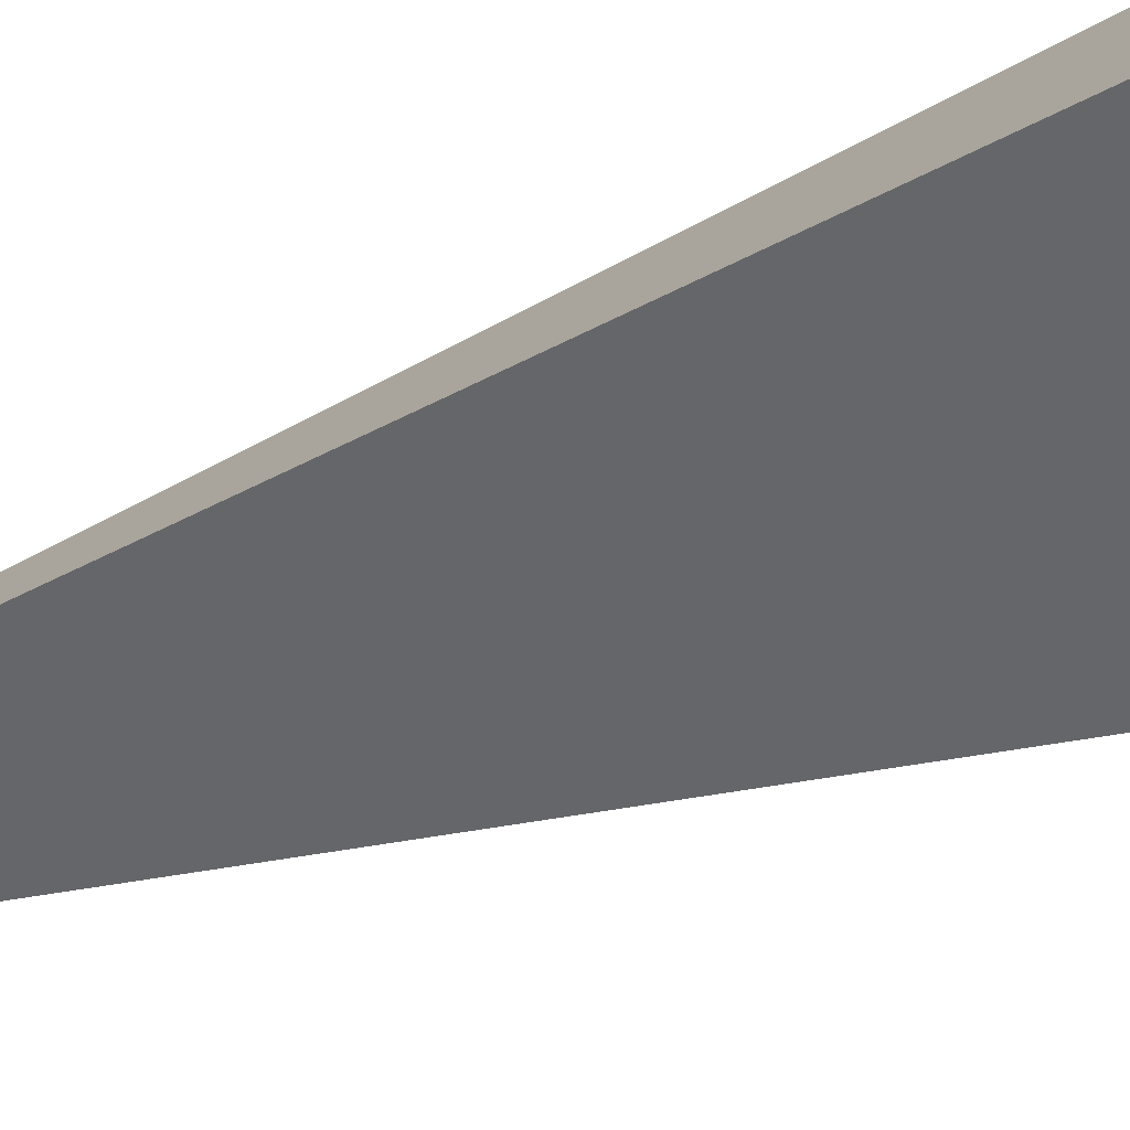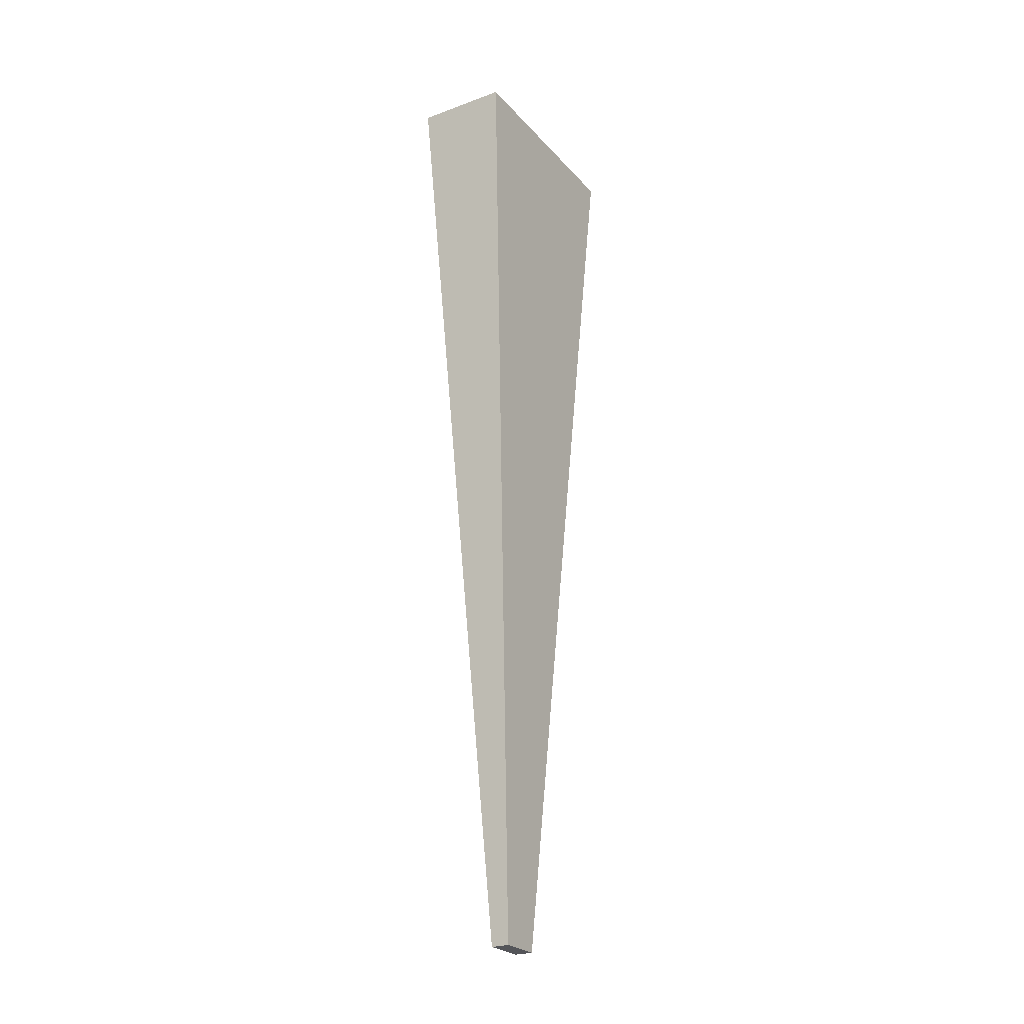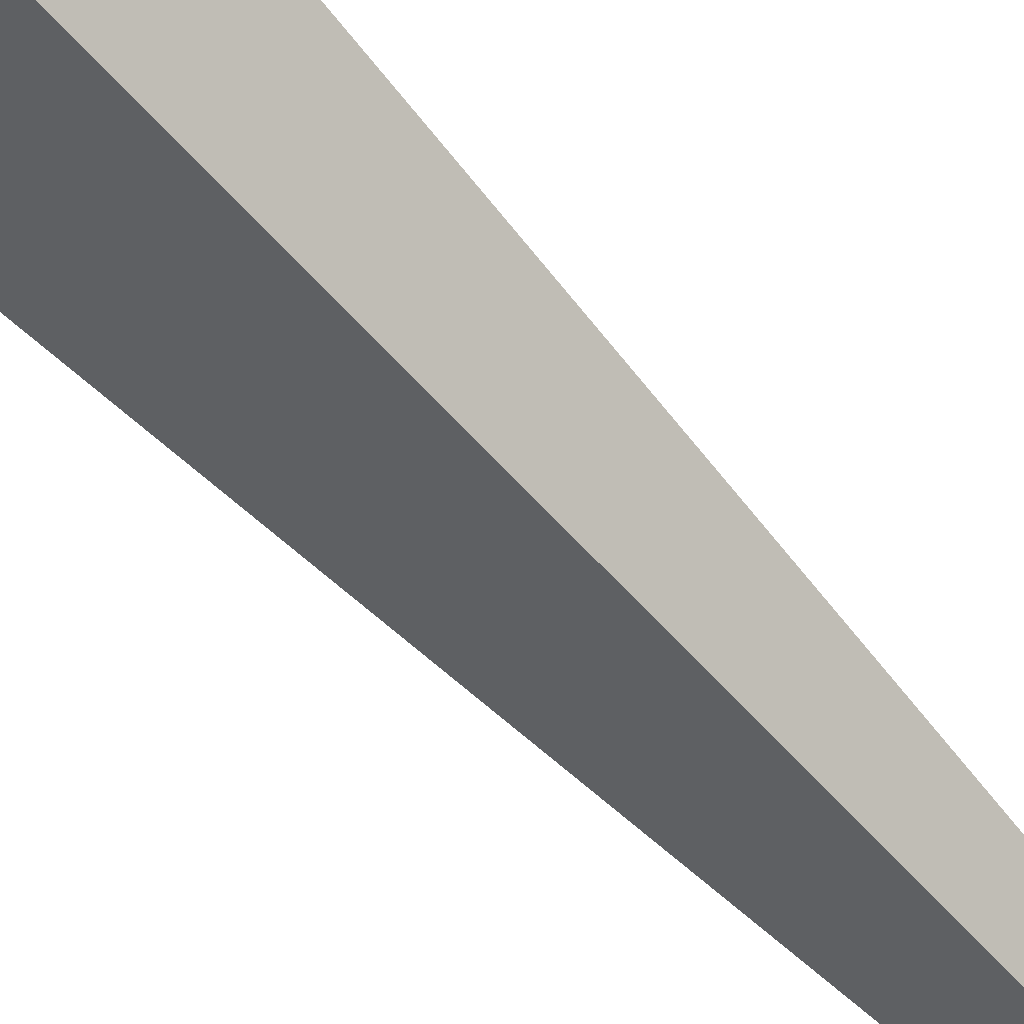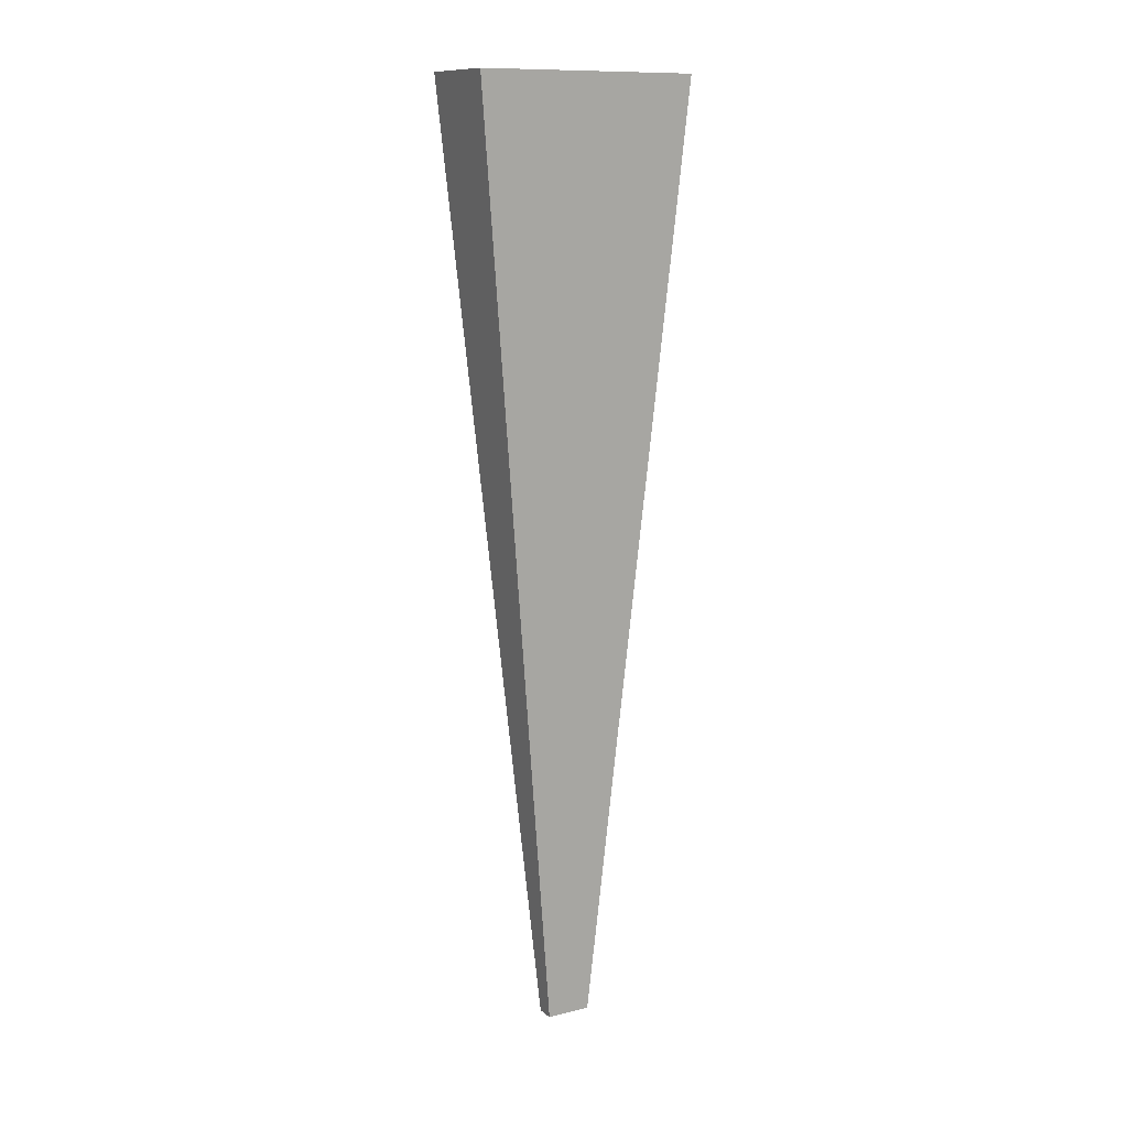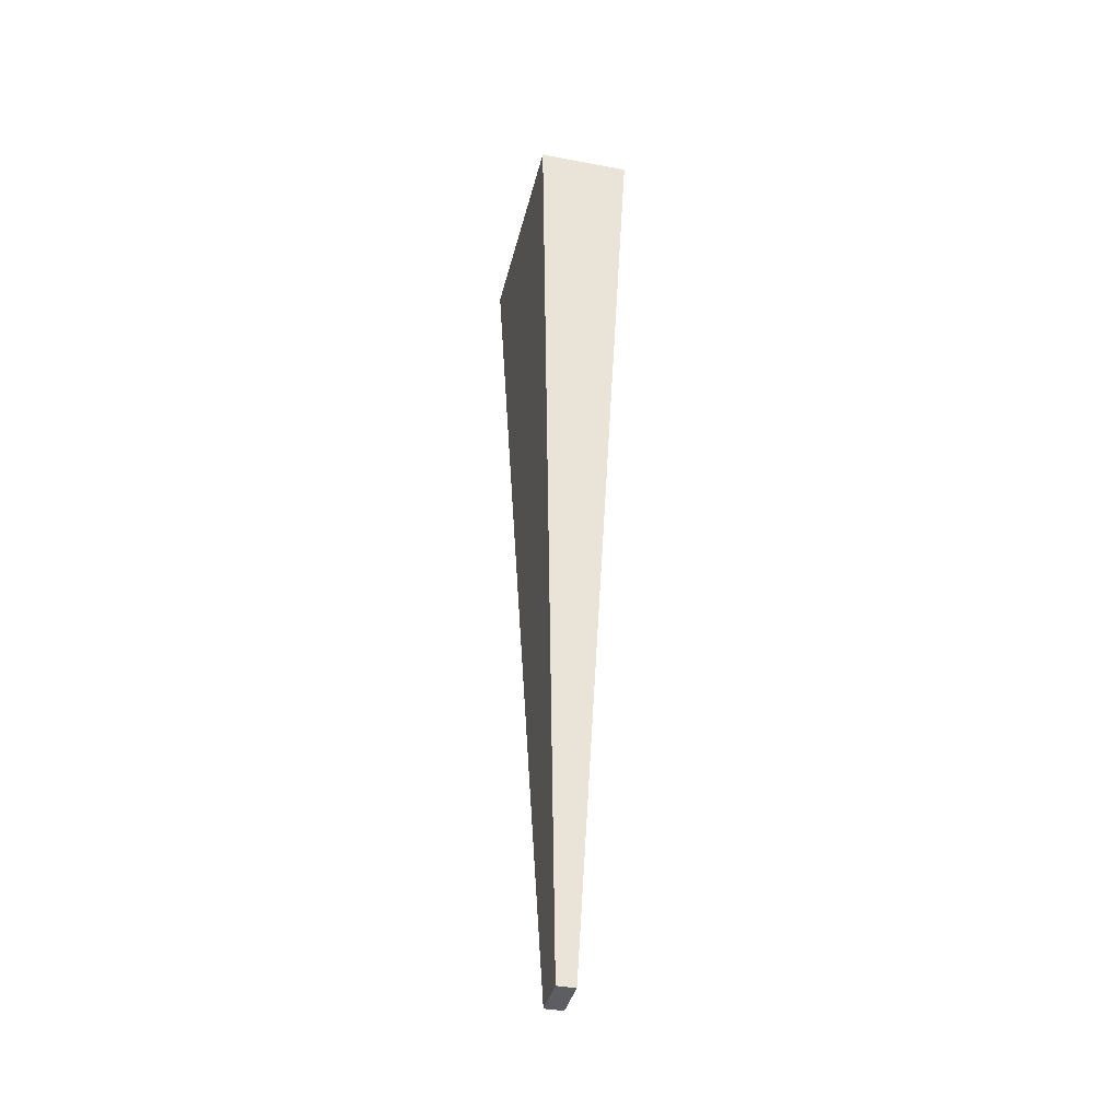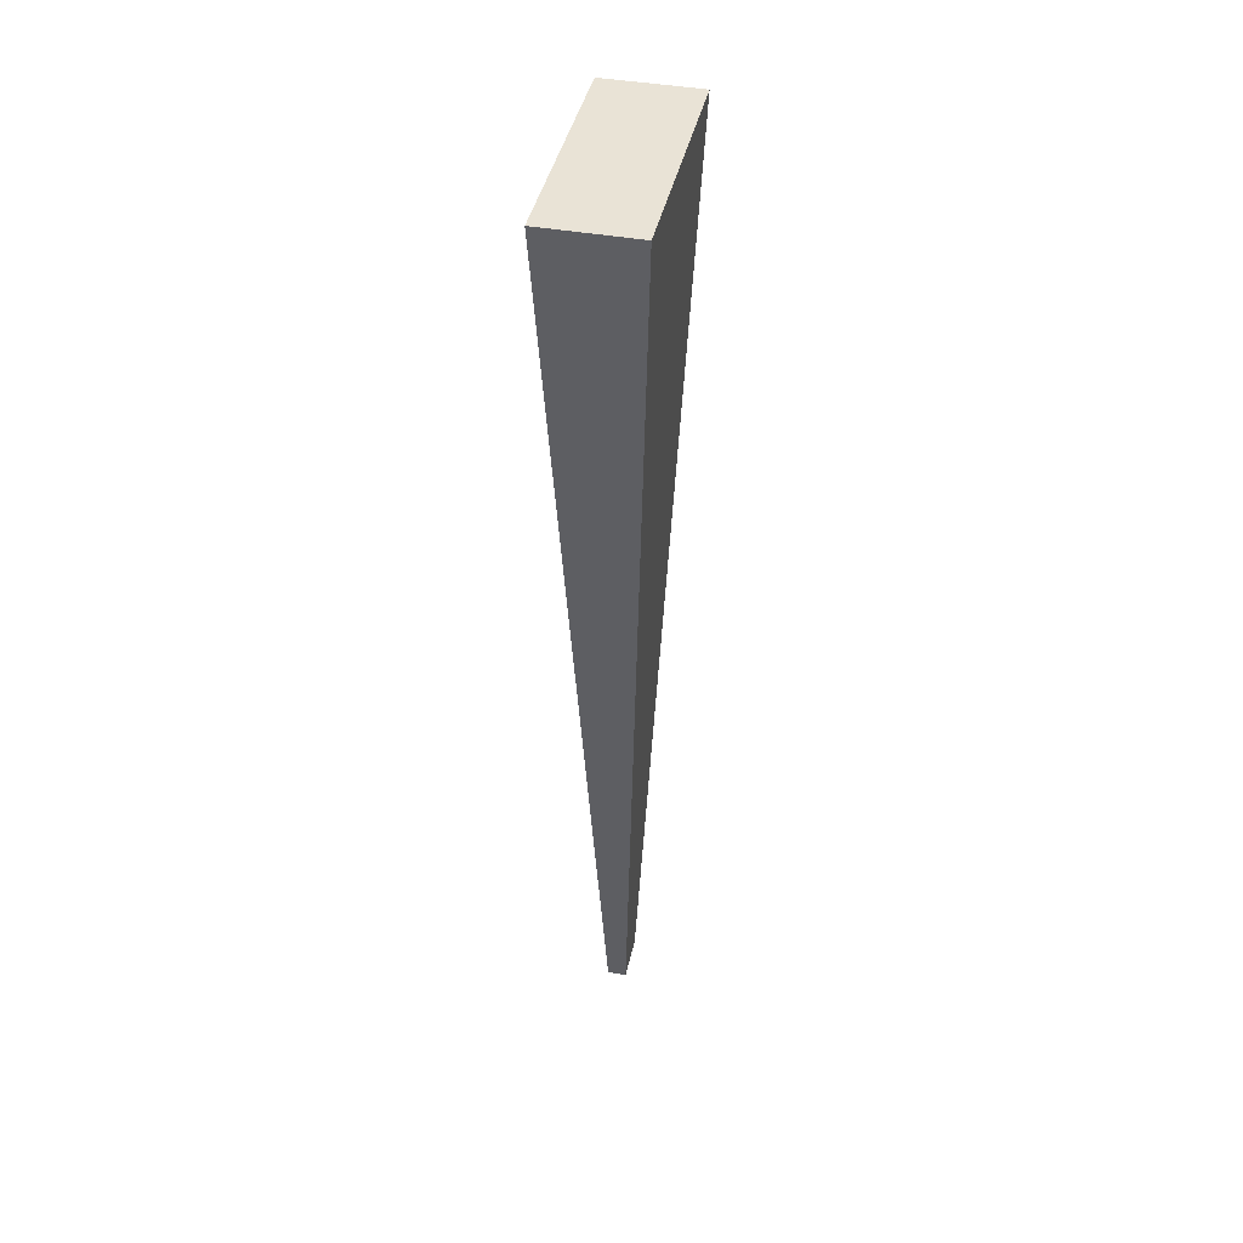
<metadata>
{"format":"obj","ext":"obj","renderer":"f3d","projection":"perspective","resolution":1024,"background":"white","views":[{"elev":-21.7,"azim":130.6,"up":"+Z"},{"elev":-24.8,"azim":-101.8,"up":"+Y"},{"elev":-62.9,"azim":-137.5,"up":"+Z"},{"elev":11.6,"azim":107.2,"up":"+Y"},{"elev":-38.2,"azim":33.9,"up":"+Y"},{"elev":42.0,"azim":-120.5,"up":"+Y"}]}
</metadata>
<code>
v  -231.1 -382 269.8
v  -254.9 -382 247.9
v  -245.9 -382 238.1
v  -222.2 -382 260
v  -201.6 292.3 333.1
v  -156.7 292.3 284.5
v  -275.4 292.3 174.8
v  -320.3 292.3 223.4
g C01B
f 1 2 3
f 3 4 1
f 5 6 7
f 7 8 5
f 1 4 6
f 6 5 1
f 4 3 7
f 7 6 4
f 3 2 8
f 8 7 3
f 2 1 5
f 5 8 2

</code>
